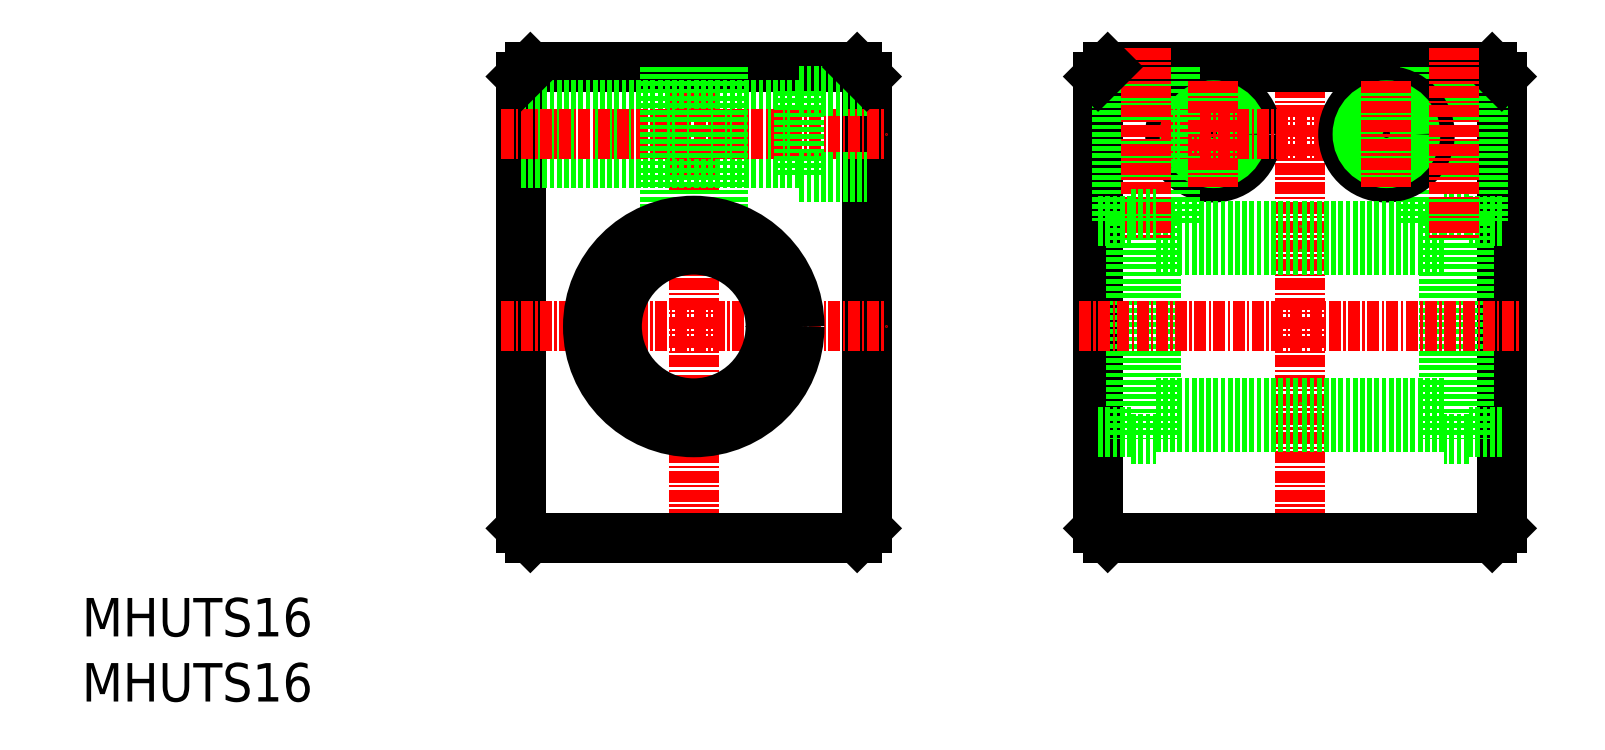
<metadata>
{"format":"dxf","ext":"dxf","renderer":"ezdxf+matplotlib","layout":"modelspace","background":"white","min_lineweight":24,"dpi":150}
</metadata>
<code>
0
SECTION
2
ENTITIES
0
TEXT
8
0
10
445.3
20
74.93
30
0
40
4
1
MHUTS16
0
LINE
8
0
10
526.9
20
133.2
30
0
11
526.9
21
86.17
31
0
0
LINE
8
0
10
490.9
20
133.2
30
0
11
490.9
21
86.17
31
0
0
LINE
8
CENTER
10
508.9
20
136.2
30
0
11
508.9
21
83.17
31
0
0
LINE
8
0
10
491.9
20
85.17
30
0
11
525.9
21
85.17
31
0
0
LINE
8
0
10
490.9
20
86.17
30
0
11
491.9
21
85.17
31
0
0
LINE
8
0
10
526.9
20
86.17
30
0
11
525.9
21
85.17
31
0
0
LINE
8
0
10
491.9
20
134.2
30
0
11
525.9
21
134.2
31
0
0
LINE
8
0
10
490.9
20
130.2
30
0
11
519.9
21
130.2
31
0
0
LINE
8
0
10
490.9
20
129.7
30
0
11
519.9
21
129.7
31
0
0
LINE
8
0
10
490.9
20
124.2
30
0
11
519.9
21
124.2
31
0
0
LINE
8
0
10
490.9
20
124.7
30
0
11
519.9
21
124.7
31
0
0
LINE
8
CENTER
10
488.9
20
127.2
30
0
11
528.9
21
127.2
31
0
0
LINE
8
CENTER
10
488.9
20
107.2
30
0
11
528.9
21
107.2
31
0
0
LINE
8
0
10
491.9
20
134.2
30
0
11
490.9
21
133.2
31
0
0
LINE
8
0
10
511.9
20
134.2
30
0
11
511.9
21
117.8
31
0
0
LINE
8
0
10
505.9
20
134.2
30
0
11
505.9
21
117.8
31
0
0
LINE
8
0
10
511.4
20
134.2
30
0
11
511.4
21
117.9
31
0
0
LINE
8
0
10
506.4
20
134.2
30
0
11
506.4
21
117.9
31
0
0
LINE
8
0
10
519.9
20
131.7
30
0
11
519.9
21
122.7
31
0
0
LINE
8
0
10
519.9
20
122.7
30
0
11
526.9
21
122.7
31
0
0
CIRCLE
8
0
10
508.9
20
107.2
30
0
40
8
0
LINE
8
0
10
526.9
20
109.7
30
0
11
526.9
21
109.7
31
0
0
LINE
8
0
10
526.9
20
121.4
30
0
11
526.9
21
121.4
31
0
0
LINE
8
0
10
519.9
20
131.7
30
0
11
526.9
21
131.7
31
0
0
LINE
8
0
10
525.9
20
134.2
30
0
11
526.9
21
133.2
31
0
0
LINE
8
0
10
593
20
133.2
30
0
11
593
21
86.17
31
0
0
LINE
8
0
10
551
20
133.2
30
0
11
551
21
86.17
31
0
0
LINE
8
0
10
554.4
20
118.9
30
0
11
554.4
21
95.47
31
0
0
LINE
8
0
10
557
20
118.9
30
0
11
557
21
95.47
31
0
0
LINE
8
0
10
587
20
118.9
30
0
11
587
21
95.47
31
0
0
LINE
8
0
10
589.5
20
118.9
30
0
11
589.5
21
95.47
31
0
0
LINE
8
CENTER
10
572
20
136.2
30
0
11
572
21
83.17
31
0
0
LINE
8
0
10
552
20
85.17
30
0
11
592
21
85.17
31
0
0
LINE
8
0
10
554.4
20
95.47
30
0
11
557
21
95.47
31
0
0
LINE
8
0
10
552
20
85.17
30
0
11
551
21
86.17
31
0
0
LINE
8
0
10
589.5
20
95.47
30
0
11
587
21
95.47
31
0
0
LINE
8
0
10
593
20
86.17
30
0
11
592
21
85.17
31
0
0
LINE
8
0
10
552
20
134.2
30
0
11
592
21
134.2
31
0
0
CIRCLE
8
0
10
563
20
127.2
30
0
40
4.5
0
CIRCLE
8
0
10
563
20
127.2
30
0
40
2.5
0
CIRCLE
8
0
10
563
20
127.2
30
0
40
3
0
LINE
8
0
10
557
20
115.2
30
0
11
572
21
115.2
31
0
0
LINE
8
0
10
557
20
99.17
30
0
11
572
21
99.17
31
0
0
LINE
8
0
10
557
20
96.67
30
0
11
572
21
96.67
31
0
0
LINE
8
0
10
557
20
117.7
30
0
11
572
21
117.7
31
0
0
LINE
8
CENTER
10
557.5
20
127.2
30
0
11
586.5
21
127.2
31
0
0
LINE
8
CENTER
10
549
20
107.2
30
0
11
595
21
107.2
31
0
0
LINE
8
0
10
558.5
20
134.2
30
0
11
558.5
21
117.7
31
0
0
LINE
8
0
10
553.5
20
134.2
30
0
11
553.5
21
118.2
31
0
0
LINE
8
0
10
553
20
134.2
30
0
11
553
21
118.2
31
0
0
LINE
8
0
10
559
20
134.2
30
0
11
559
21
117.7
31
0
0
LINE
8
CENTER
10
563
20
132.7
30
0
11
563
21
121.7
31
0
0
LINE
8
CENTER
10
556
20
136.2
30
0
11
556
21
116.4
31
0
0
LINE
8
0
10
551
20
96.17
30
0
11
554.4
21
96.17
31
0
0
LINE
8
0
10
554.4
20
118.9
30
0
11
557
21
118.9
31
0
0
LINE
8
0
10
551
20
118.2
30
0
11
554.4
21
118.2
31
0
0
LINE
8
0
10
552
20
134.2
30
0
11
551
21
133.2
31
0
0
LINE
8
0
10
590.5
20
134.2
30
0
11
590.5
21
118.2
31
0
0
LINE
8
0
10
585.5
20
134.2
30
0
11
585.5
21
117.7
31
0
0
LINE
8
0
10
591
20
134.2
30
0
11
591
21
118.2
31
0
0
LINE
8
0
10
585
20
134.2
30
0
11
585
21
117.7
31
0
0
CIRCLE
8
0
10
581
20
127.2
30
0
40
4.5
0
CIRCLE
8
0
10
581
20
127.2
30
0
40
2.5
0
CIRCLE
8
0
10
581
20
127.2
30
0
40
3
0
LINE
8
CENTER
10
581
20
132.7
30
0
11
581
21
121.7
31
0
0
LINE
8
0
10
587
20
96.67
30
0
11
572
21
96.67
31
0
0
LINE
8
0
10
587
20
99.17
30
0
11
572
21
99.17
31
0
0
LINE
8
0
10
587
20
115.2
30
0
11
572
21
115.2
31
0
0
LINE
8
0
10
587
20
117.7
30
0
11
572
21
117.7
31
0
0
LINE
8
0
10
593
20
96.17
30
0
11
589.5
21
96.17
31
0
0
LINE
8
0
10
593
20
118.2
30
0
11
589.5
21
118.2
31
0
0
LINE
8
0
10
589.5
20
118.9
30
0
11
587
21
118.9
31
0
0
LINE
8
0
10
592
20
134.2
30
0
11
593
21
133.2
31
0
0
TEXT
8
0
10
445.3
20
68.16
30
0
40
4
1
MHUTS16
0
CIRCLE
8
0
10
508.9
20
107.2
30
0
40
11
0
CIRCLE
8
0
10
508.9
20
107.2
30
0
40
10.5
0
LINE
8
CENTER
10
588
20
136.2
30
0
11
588
21
116.4
31
0
0
ENDSEC
0
EOF

</code>
